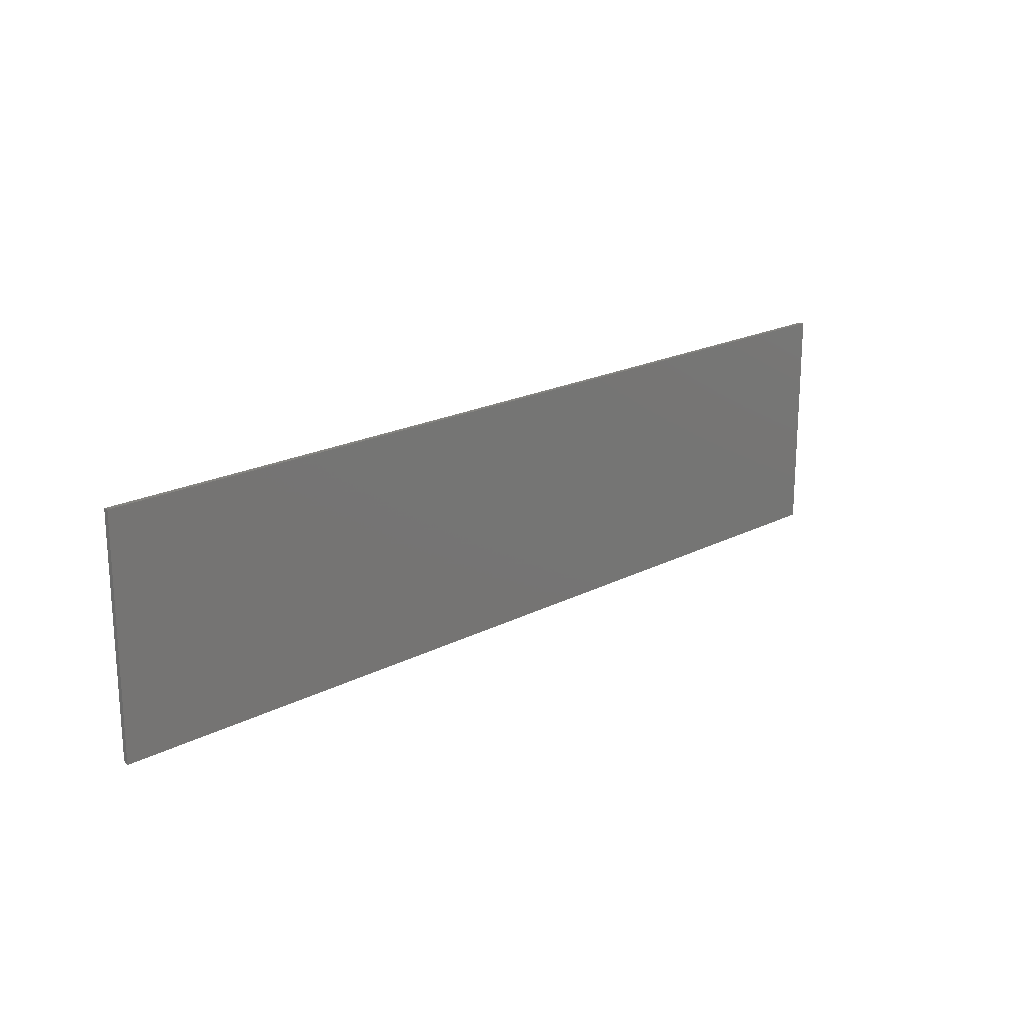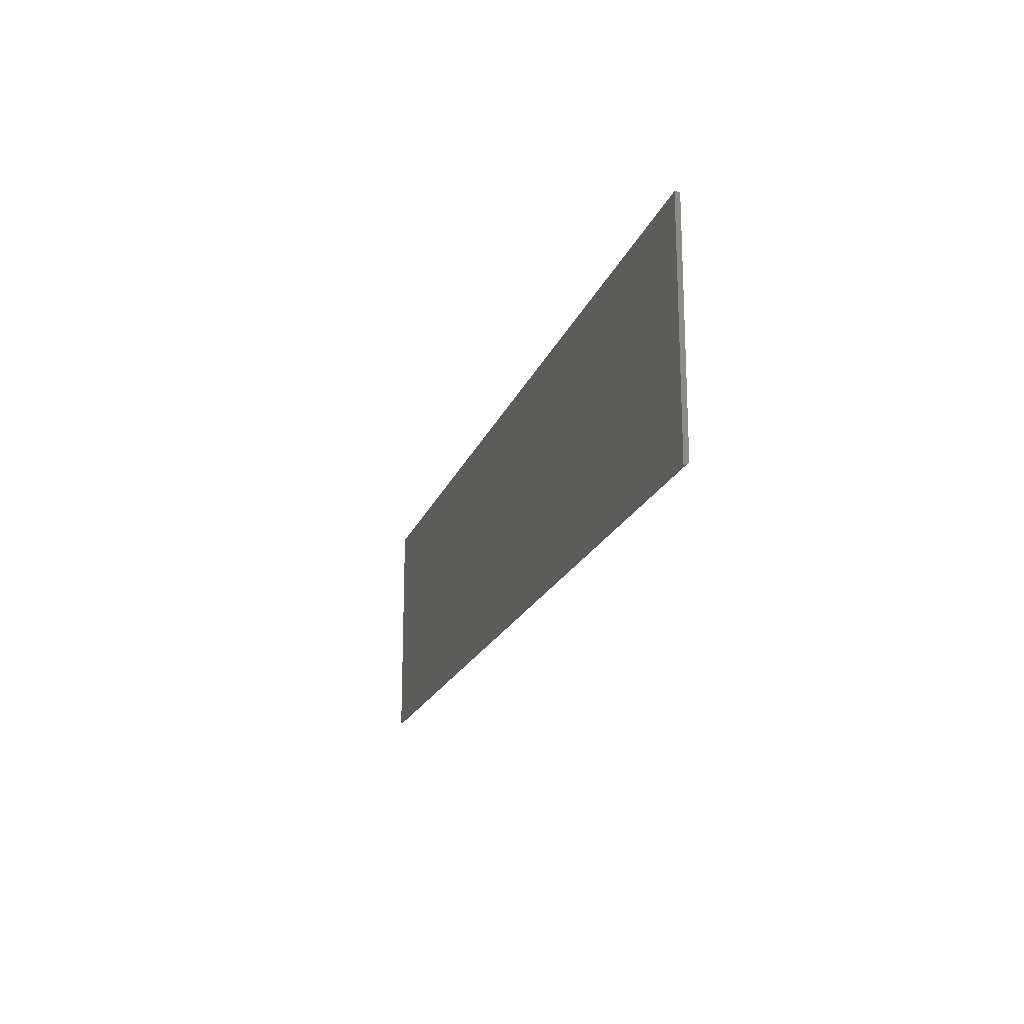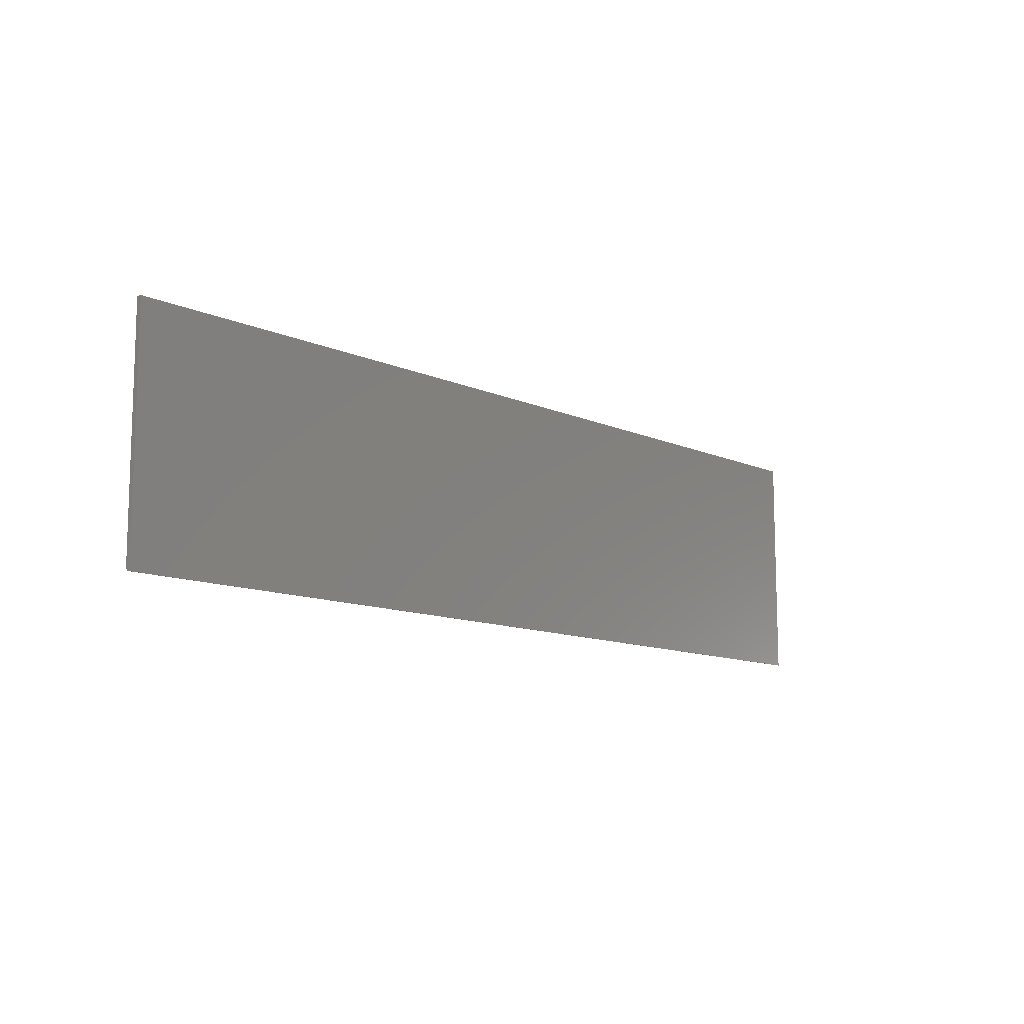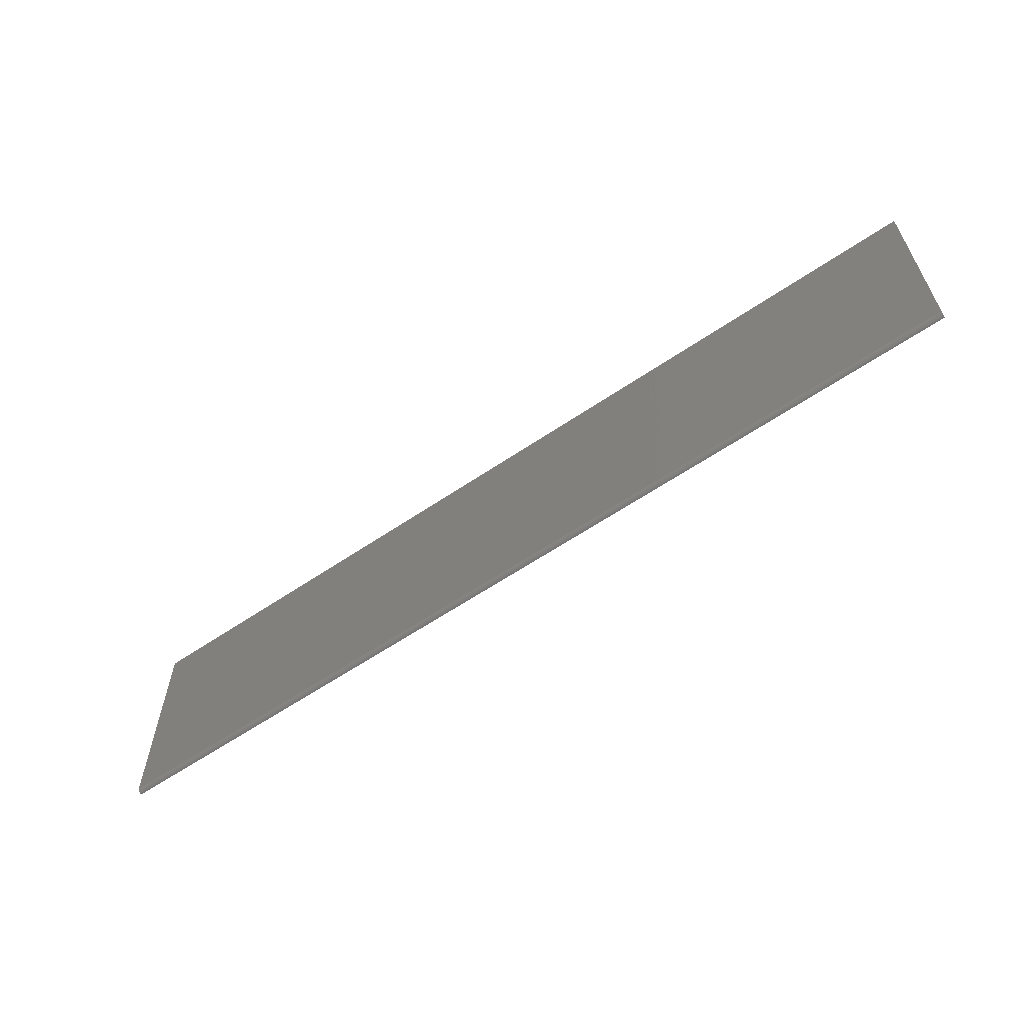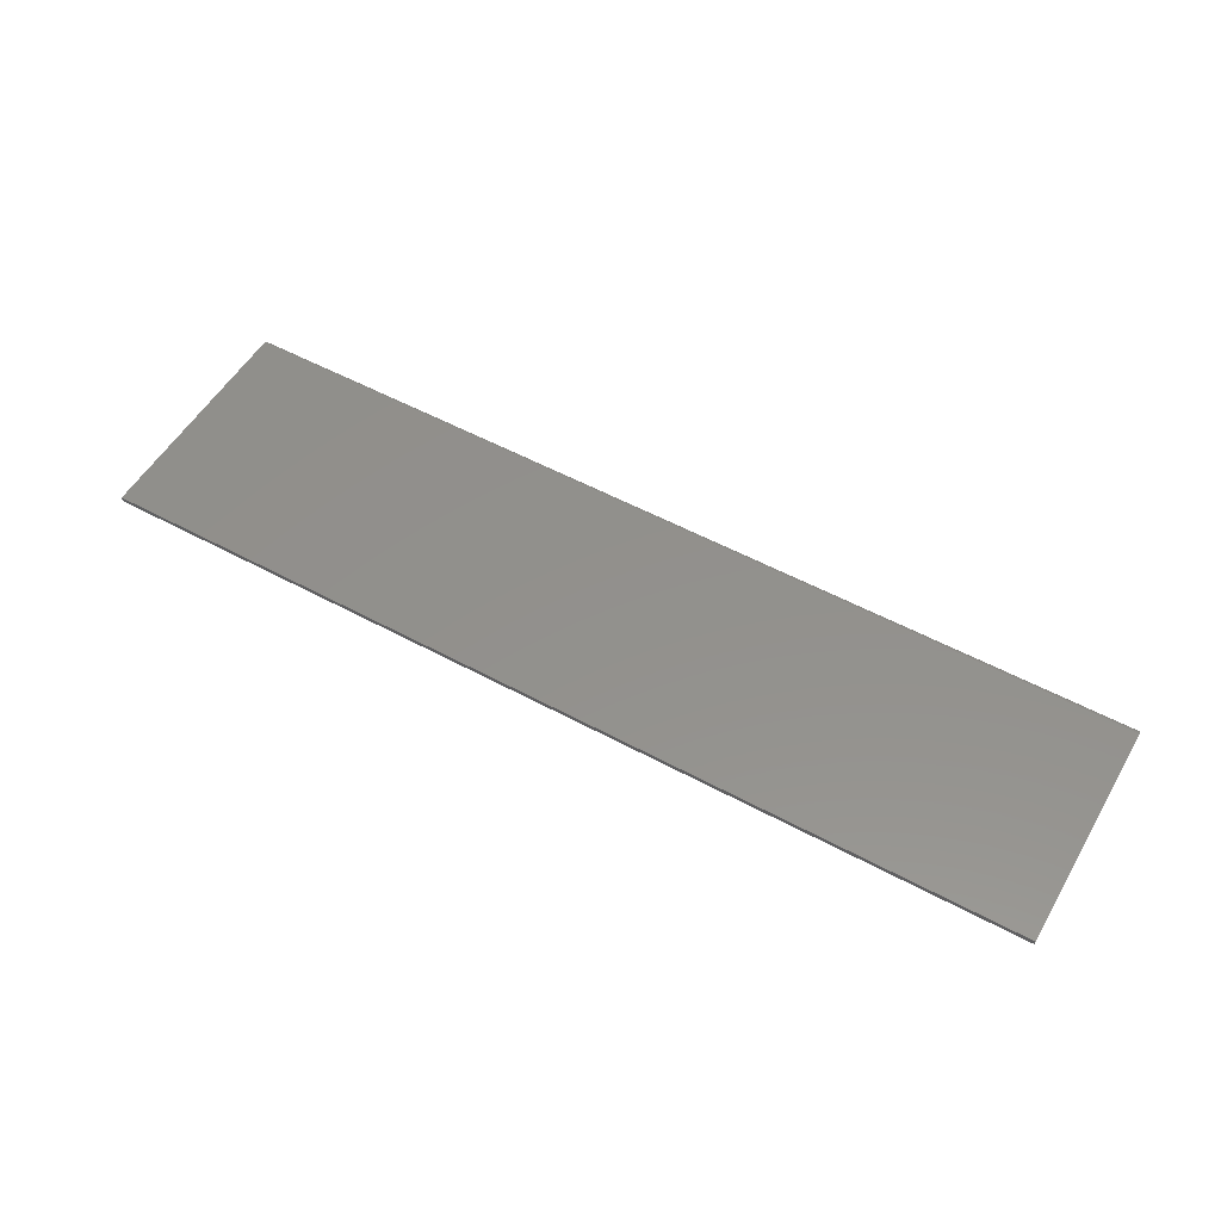
<metadata>
{"format":"stl","ext":"stl","renderer":"f3d","projection":"perspective","resolution":1024,"background":"white","views":[{"elev":19.6,"azim":-43.9,"up":"+Z"},{"elev":-19.2,"azim":73.4,"up":"+Z"},{"elev":-11.2,"azim":-47.6,"up":"+Z"},{"elev":-60.9,"azim":-145.3,"up":"+Z"},{"elev":54.0,"azim":29.9,"up":"+Y"}]}
</metadata>
<code>
# stl→obj: 22 verts, 40 faces
v -0.75 4.337e-19 -0.1797
v -0.75 2.104e-17 0.1914
v 0.75 1.67e-16 -0.1797
v 0.75 1.876e-16 0.1914
v -0.75 -0.007812 0.1914
v -0.75 -0.0001501 -0.1812
v -0.75 -0.0005947 -0.1827
v -0.75 -0.001317 -0.184
v -0.75 -0.002288 -0.1852
v -0.75 -0.003472 -0.1862
v -0.75 -0.004823 -0.1869
v -0.75 -0.006288 -0.1873
v -0.75 -0.007812 -0.1875
v 0.75 -0.001317 -0.184
v 0.75 -0.0001501 -0.1812
v 0.75 -0.0005947 -0.1827
v 0.75 -0.007812 -0.1875
v 0.75 -0.006288 -0.1873
v 0.75 -0.003472 -0.1862
v 0.75 -0.004823 -0.1869
v 0.75 -0.007812 0.1914
v 0.75 -0.002288 -0.1852
f 1 2 3
f 3 2 4
f 5 2 1
f 5 1 6
f 5 6 7
f 5 7 8
f 5 8 9
f 5 9 10
f 5 10 11
f 5 11 12
f 5 12 13
f 3 14 15
f 14 16 15
f 17 18 19
f 19 18 20
f 21 17 19
f 21 19 22
f 21 22 14
f 21 14 3
f 21 3 4
f 13 17 5
f 5 17 21
f 1 3 6
f 6 3 15
f 6 15 7
f 7 15 16
f 7 16 8
f 8 16 14
f 8 14 9
f 9 14 22
f 9 22 10
f 10 22 19
f 10 19 11
f 11 19 20
f 11 20 12
f 12 20 18
f 12 18 13
f 13 18 17
f 21 4 5
f 5 4 2

</code>
